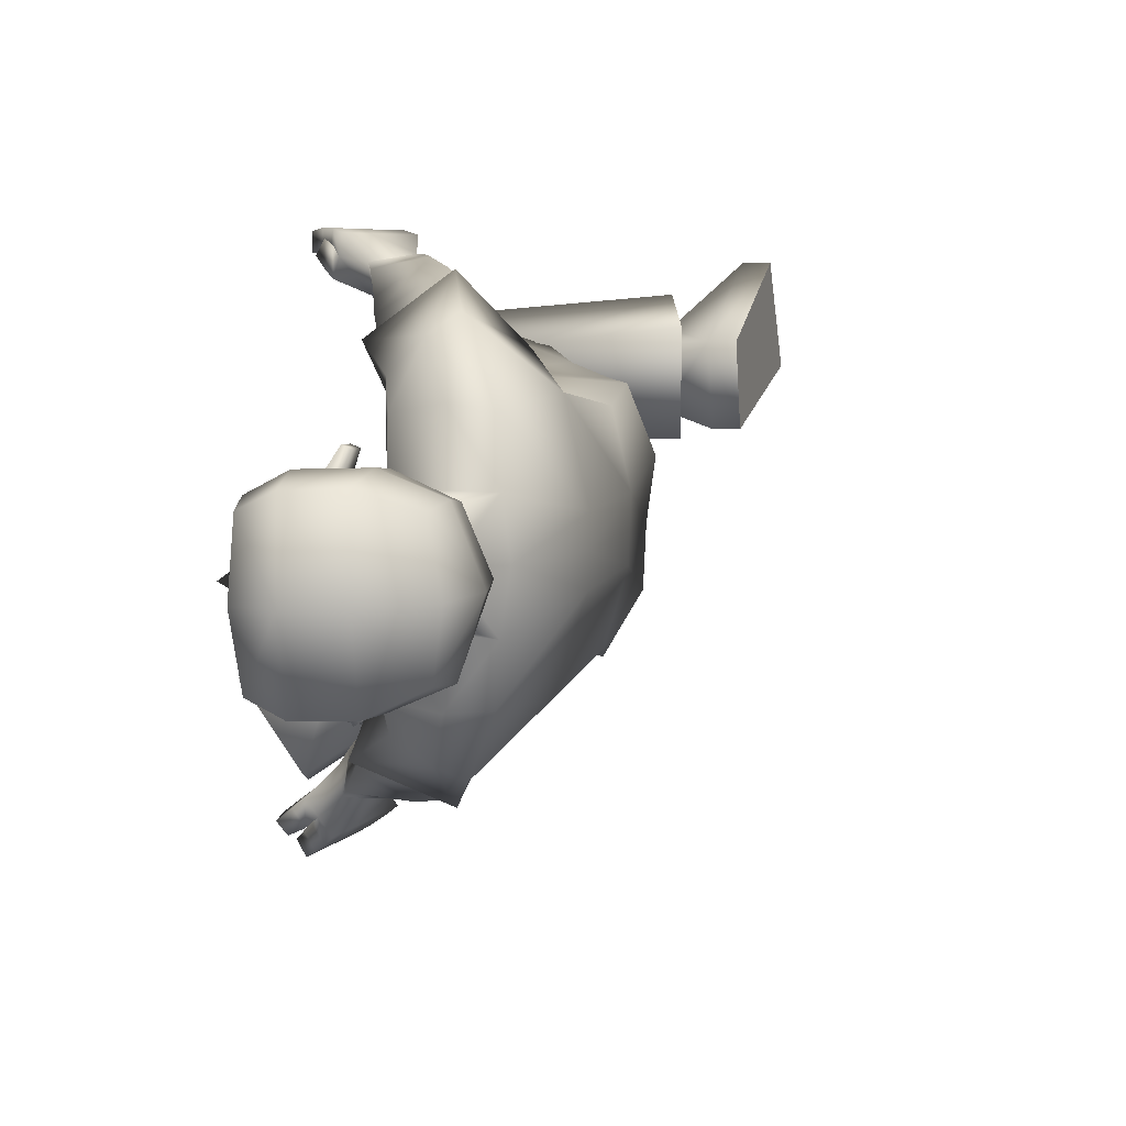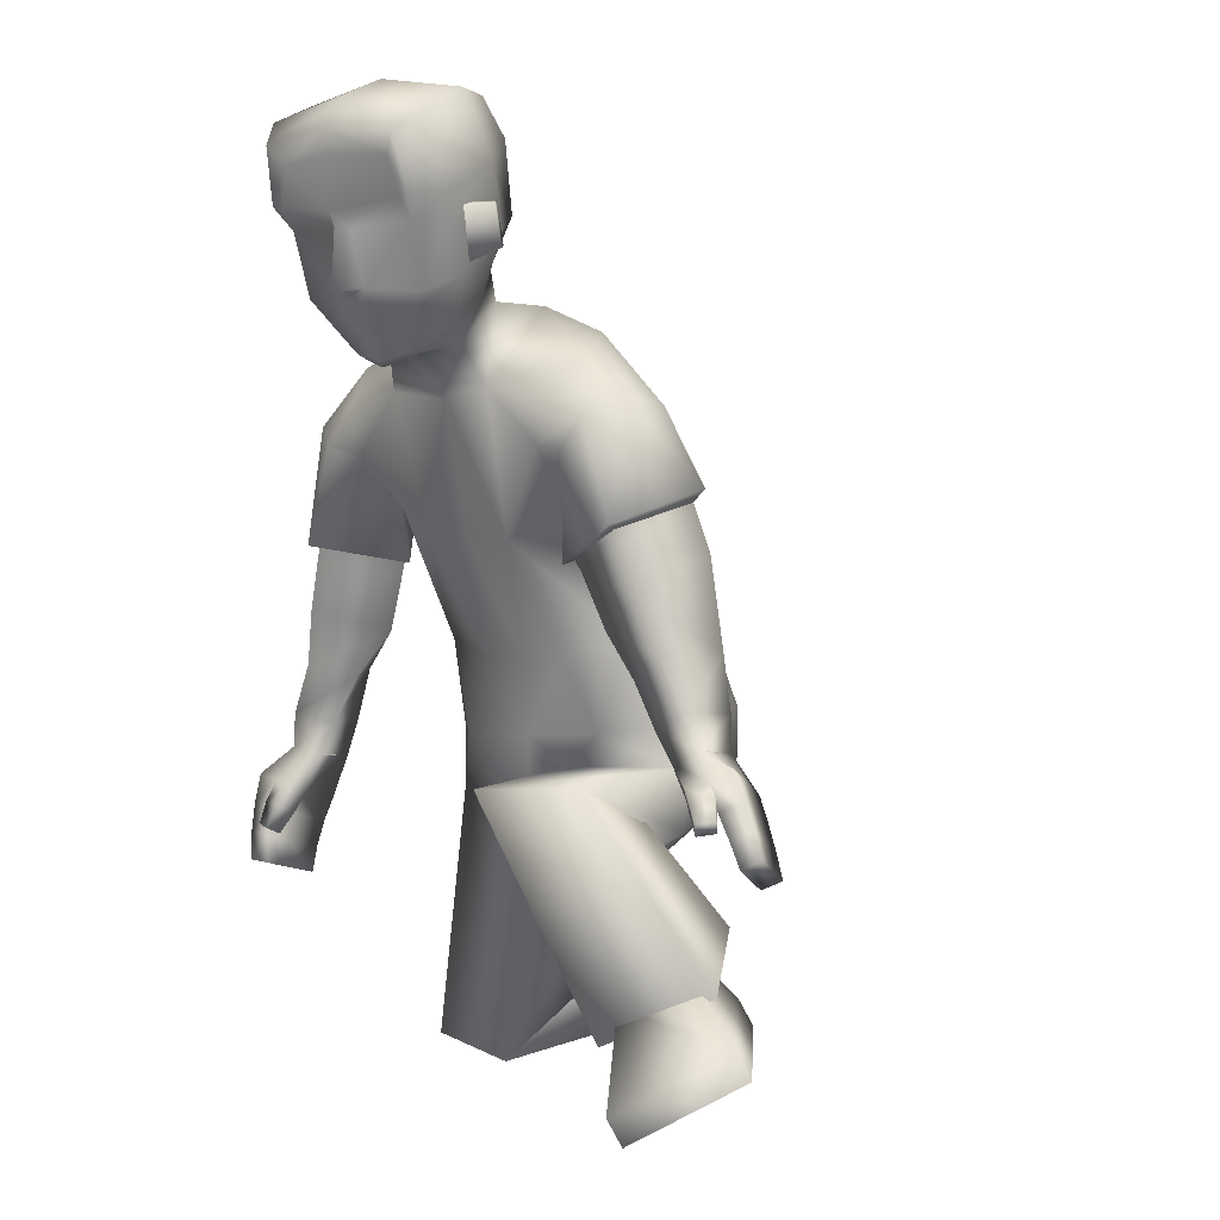
<metadata>
{"format":"obj","ext":"obj","renderer":"f3d","projection":"perspective","resolution":1024,"background":"white","views":[{"elev":6.2,"azim":162.9,"up":"+Z"},{"elev":-1.5,"azim":126.9,"up":"+Y"}]}
</metadata>
<code>
o Zombie
v 0.03969 0.9421 0.1647
v -0.2753 0.371 0.1734
v 0.147 0.8465 0.1589
v -0.1272 0.355 0.1877
v -0.06631 0.5546 0.1574
v 0.06436 0.7345 0.1409
v -0.1919 0.6375 0.1509
v -0.06751 0.8359 0.1788
v -0.07197 0.3418 0.02913
v 0.04871 0.9783 0.07546
v -0.2885 0.3704 0.008147
v 0.153 0.8657 0.07332
v -0.03092 0.5308 0.07158
v 0.09372 0.6777 0.06587
v -0.2143 0.6466 0.04253
v -0.09196 0.8613 0.04004
v -0.2703 0.4615 0.1705
v -0.1226 0.4354 0.1838
v -0.05899 0.4255 0.1248
v -0.3075 0.4704 0.07461
v -0.6419 -0.04232 0.1702
v -0.5976 0.02285 0.326
v -0.4738 0.2118 0.2161
v -0.4881 0.1913 0.09044
v -0.1214 -0.01975 0.1118
v -0.1508 0.005851 0.252
v -0.2396 0.1418 0.2156
v -0.2501 0.109 0.07425
v -0.483 0.0546 0.14
v -0.426 0.1396 0.2116
v -0.4587 0.09025 0.2305
v -0.4383 0.1219 0.1142
v -0.4704 0.06689 0.2801
v -0.4502 0.1637 0.07468
v -0.4883 0.005105 0.1262
v -0.4376 0.2032 0.2359
v -0.6763 -0.01942 0.1704
v -0.632 0.04575 0.3262
v -0.5082 0.2347 0.2163
v -0.5226 0.2143 0.09065
v 0.01568 0.2381 0.3685
v 0.106 0.256 0.3702
v 0.1061 0.253 0.3415
v 0.01758 0.2355 0.3398
v 0.02417 0.6568 0.3236
v -0.05308 0.6323 0.25
v 0.02581 0.5639 0.1902
v 0.1012 0.5894 0.2652
v 0.08281 0.2982 0.3529
v 0.07157 0.3508 0.2982
v 0.1006 0.3053 0.3599
v 0.1013 0.3599 0.307
v 0.3681 1.122 0.06152
v 0.2562 0.8988 0.03564
v 0.143 1.018 0.05733
v 0.1893 0.9185 0.04996
v 0.3083 0.9674 0.07456
v 0.358 1.073 0.07485
v 0.1238 1.084 0.07547
v 0.1256 0.9755 0.05529
v 0.2904 1.054 0.104
v 0.1855 0.9701 0.07633
v 0.2308 0.9402 0.07451
v 0.2523 1.005 0.092
v 0.3367 1.048 0.07617
v 0.3497 1.039 -0.003544
v 0.3359 0.9705 0.008575
v -0.04538 0.71 0.2246
v 0.1171 0.6738 0.2355
v 0.03485 0.7197 0.3051
v 0.04374 0.6602 0.1491
v -0.0641 0.7143 0.2269
v 0.1373 0.6751 0.2377
v 0.03668 0.7357 0.3226
v 0.0483 0.653 0.138
v -0.01501 0.3524 0.3648
v 0.09374 0.3629 0.3357
v -0.01179 0.3409 0.3271
v 0.09139 0.3713 0.3674
v -0.007264 0.3968 0.2976
v 0.06589 0.4086 0.3294
v 0.05878 0.3971 0.2862
v 0.000525 0.4082 0.3401
v 0.02693 0.3967 0.2911
v 0.1111 0.2994 0.3376
v 0.07416 0.2497 0.3696
v 0.07518 0.2469 0.3409
v 0.0473 0.3514 0.3288
v 0.05158 0.3642 0.3664
v 0.0922 0.2918 0.3301
v 0.03325 0.408 0.3339
v -0.005544 0.315 0.3709
v 0.004799 0.2766 0.3718
v 0.09709 0.3244 0.3381
v 0.1012 0.2892 0.3419
v 0.006996 0.2713 0.3408
v -0.002725 0.3061 0.3364
v 0.1003 0.2952 0.3748
v 0.09541 0.3337 0.3735
v 0.05495 0.3166 0.3376
v 0.06473 0.2823 0.341
v 0.05826 0.3269 0.3727
v 0.06596 0.2883 0.3731
v -0.01402 0.4456 0.2849
v 0.000831 0.4589 0.3389
v 0.07359 0.4535 0.3206
v 0.05743 0.44 0.2661
v -0.02749 0.5142 0.2758
v 0.08485 0.5196 0.2858
v 0.01454 0.5328 0.3364
v 0.04578 0.5028 0.2332
v 0.1064 0.3291 0.3208
v 0.1395 0.8062 0.2003
v 0.0569 0.8391 0.2757
v 0.08256 0.3203 0.3127
v 0.09626 0.3365 0.3512
v 0.06592 0.325 0.3401
v 0.2656 0.902 0.03515
v 0.2219 1.031 0.1316
v 0.2318 1.026 0.1366
v 0.2444 1.082 0.1345
v 0.2543 1.077 0.1395
v 0.2603 0.9895 0.09672
v 0.2821 1.072 0.09579
v 0.1951 1.054 0.1111
v -0.2483 0.06874 0.07699
v -0.2615 0.09268 0.2188
v 0.2334 1.013 0.08233
v -0.2548 0.2666 0.1906
v -0.2673 0.2397 0.03852
v 0.2632 1.081 0.08612
v 0.3108 1.087 0.115
v 0.2299 1.131 0.1181
v 0.2771 1.216 0.1038
v 0.1603 1.174 0.08632
v 0.3608 1.077 0.08806
v 0.3466 1.184 0.101
v 0.1984 1.221 0.07718
v 0.3832 1.147 0.07801
v 0.04425 0.9348 -0.1784
v -0.2262 0.3526 -0.1968
v 0.1561 0.8451 -0.1737
v -0.1204 0.3843 -0.1834
v -0.05574 0.5502 -0.1488
v 0.08358 0.7251 -0.1483
v -0.184 0.6319 -0.1554
v -0.05629 0.8231 -0.1876
v -0.2818 0.3752 -0.01394
v 0.1441 0.8535 -0.004088
v -0.07447 0.3475 0.005558
v 0.03547 0.9695 -0.008098
v -0.09165 0.8602 -0.006532
v -0.2128 0.6458 -0.003671
v 0.09436 0.6761 -3.8e-05
v -0.0291 0.5286 0.005563
v -0.09218 0.3841 -0.01752
v 0.05054 0.9741 -0.09174
v -0.2614 0.3528 -0.03676
v 0.1547 0.8618 -0.08164
v -0.02672 0.5288 -0.06011
v 0.09499 0.6744 -0.06595
v -0.2111 0.6452 -0.04986
v -0.091 0.8589 -0.05322
v -0.2367 0.4648 -0.1908
v -0.09298 0.4392 -0.1771
v -0.2944 0.471 -0.01381
v -0.03911 0.4251 0.009378
v -0.03866 0.4285 -0.1077
v -0.2905 0.4697 -0.1031
v 0.1614 -0.02444 -0.2721
v 0.08354 0.05681 -0.4057
v -0.124 0.09157 -0.2685
v -0.09721 0.03878 -0.1549
v 0.2167 0.365 -0.1118
v 0.1898 0.3687 -0.2546
v 0.03356 0.3349 -0.2245
v 0.05891 0.2894 -0.08866
v 0.03372 0.08962 -0.1931
v -0.06367 0.1488 -0.2443
v -0.009028 0.1359 -0.2711
v -0.04077 0.1072 -0.1566
v 0.00934 0.1071 -0.3273
v -0.07178 0.1306 -0.1155
v 0.0582 0.04137 -0.1819
v -0.1023 0.1837 -0.2703
v 0.1464 -0.06061 -0.2854
v 0.06852 0.02064 -0.4189
v -0.1391 0.0554 -0.2818
v -0.1122 0.002612 -0.1682
v 0.04623 0.2589 -0.4489
v 0.1294 0.288 -0.4754
v 0.1402 0.2759 -0.4514
v 0.05862 0.2474 -0.4255
v 0.03285 0.6531 -0.3349
v -0.0207 0.612 -0.2487
v 0.08169 0.5567 -0.2124
v 0.1333 0.5998 -0.2987
v 0.1524 0.3189 -0.427
v 0.1246 0.3555 -0.3631
v 0.1641 0.3339 -0.4343
v 0.1485 0.3713 -0.3769
v 0.3616 1.119 -0.09833
v 0.3775 1.126 -0.01902
v 0.2695 0.881 -0.01015
v 0.116 1.036 -0.007157
v 0.2525 0.8971 -0.05534
v 0.1373 1.014 -0.07254
v 0.187 0.917 -0.06575
v 0.3685 0.9616 -0.01563
v 0.3736 1.058 -0.01762
v 0.3012 0.9642 -0.1008
v 0.3505 1.07 -0.109
v 0.09279 1.101 -0.007046
v 0.117 1.081 -0.09111
v 0.1137 0.9829 -0.006992
v 0.1229 0.9738 -0.06964
v 0.2005 0.9081 -0.008033
v 0.2809 1.05 -0.1319
v 0.1789 0.9673 -0.09283
v 0.224 0.9371 -0.09352
v 0.2797 0.8892 -0.01071
v 0.2439 1.001 -0.115
v 0.3292 1.045 -0.1077
v 0.3642 1.041 -0.01692
v 0.3486 1.038 -0.02899
v 0.3341 0.9697 -0.03744
v 0.3339 0.9603 -0.01421
v -0.01847 0.6882 -0.2182
v 0.1404 0.6795 -0.2683
v 0.03842 0.7156 -0.3133
v 0.09204 0.6491 -0.1695
v -0.03704 0.6895 -0.2163
v 0.1601 0.6835 -0.274
v 0.0363 0.732 -0.3295
v 0.101 0.6412 -0.1595
v 0.01881 0.3583 -0.3973
v 0.1316 0.3758 -0.403
v 0.03546 0.3396 -0.3666
v 0.1166 0.3921 -0.4287
v 0.04176 0.3903 -0.3327
v 0.1071 0.4152 -0.3705
v 0.1076 0.3971 -0.3303
v 0.04208 0.4081 -0.3729
v 0.07598 0.3934 -0.3311
v 0.1793 0.331 -0.4142
v 0.1001 0.2778 -0.466
v 0.1117 0.266 -0.4424
v 0.09238 0.356 -0.386
v 0.08001 0.3795 -0.417
v 0.1668 0.3151 -0.4064
v 0.07493 0.4112 -0.371
v 0.02728 0.3257 -0.4156
v 0.03648 0.2924 -0.4327
v 0.1345 0.341 -0.4163
v 0.137 0.3087 -0.4343
v 0.05018 0.2786 -0.407
v 0.04249 0.3093 -0.3874
v 0.1244 0.3233 -0.461
v 0.1202 0.358 -0.4454
v 0.09561 0.3276 -0.4042
v 0.1034 0.297 -0.4236
v 0.08599 0.3461 -0.4345
v 0.0928 0.3121 -0.4507
v 0.0286 0.4372 -0.3154
v 0.03847 0.458 -0.369
v 0.1134 0.4587 -0.3553
v 0.1026 0.4376 -0.3014
v 0.01095 0.5016 -0.2934
v 0.1202 0.5245 -0.3233
v 0.03952 0.5312 -0.3588
v 0.09272 0.4968 -0.2631
v 0.1608 0.3498 -0.3941
v 0.1415 0.8199 -0.2202
v 0.05041 0.835 -0.2788
v 0.1441 0.3329 -0.384
v 0.1453 0.3572 -0.4209
v 0.1248 0.3339 -0.4083
v 0.2619 0.9004 -0.05572
v 0.2104 1.026 -0.153
v 0.2199 1.021 -0.1586
v 0.2325 1.076 -0.1596
v 0.2419 1.071 -0.1651
v 0.2516 0.9855 -0.1198
v 0.2732 1.068 -0.1237
v 0.1853 1.049 -0.1312
v 0.1099 0.253 -0.1013
v 0.08559 0.2714 -0.2426
v 0.2259 1.01 -0.1042
v -0.08623 0.3027 -0.2115
v -0.09773 0.2587 -0.06244
v 0.2552 1.077 -0.1129
v 0.3003 1.082 -0.1457
v 0.2193 1.126 -0.1439
v 0.2674 1.211 -0.1366
v 0.2818 1.234 -0.01714
v 0.1525 1.171 -0.1082
v 0.125 1.188 -0.009959
v 0.3523 1.073 -0.1225
v 0.337 1.179 -0.1382
v 0.1911 1.217 -0.1039
v 0.1871 1.244 -0.0135
v 0.3513 1.202 -0.01936
v 0.3928 1.155 -0.02017
v 0.3753 1.143 -0.1169
v 0.1125 0.6544 0.2438
v 0.0397 0.6426 0.1572
v 0.1364 0.6632 -0.2763
v 0.08812 0.6331 -0.1779
v 0.3313 0.9569 -0.01404
v 0.3324 0.9694 -0.04067
v 0.3347 0.9704 0.01157
v 0.09527 0.9083 0.1723
v 0.1359 0.791 0.1444
v 0.09997 0.8353 0.2462
v 0.1261 0.7842 0.1633
v 0.09899 0.9035 -0.1848
v 0.1509 0.7868 -0.1568
v 0.0966 0.8461 -0.255
v 0.1373 0.7807 -0.1831
v 0.03485 0.7197 0.3051
v -0.04538 0.71 0.2246
v 0.04374 0.6602 0.1491
v 0.1171 0.6738 0.2355
v 0.03842 0.7156 -0.3133
v -0.01847 0.6882 -0.2182
v 0.09204 0.6491 -0.1695
v 0.1404 0.6795 -0.2683
v -0.4587 0.09025 0.2305
v -0.426 0.1396 0.2116
v -0.4383 0.1219 0.1142
v -0.483 0.0546 0.14
v -0.4883 0.005105 0.1262
v -0.4704 0.06689 0.2801
v -0.4376 0.2032 0.2359
v -0.4502 0.1637 0.07468
v -0.009028 0.1359 -0.2711
v -0.06367 0.1488 -0.2443
v -0.04077 0.1072 -0.1566
v 0.03372 0.08962 -0.1931
v 0.0582 0.04137 -0.1819
v 0.00934 0.1071 -0.3273
v -0.1023 0.1837 -0.2703
v -0.07178 0.1306 -0.1155
v -0.6763 -0.01942 0.1704
v -0.632 0.04575 0.3262
v -0.5082 0.2347 0.2163
v -0.5226 0.2143 0.09065
v 0.1464 -0.06061 -0.2854
v 0.06852 0.02064 -0.4189
v -0.1391 0.0554 -0.2818
v -0.1122 0.002612 -0.1682
v 0.2919 0.913 -0.01164
v 0.3203 0.9499 -0.01347
v 0.2976 0.951 0.06471
v 0.2914 0.9482 -0.08954
v 0.3227 0.9456 -0.01348
v 0.3083 0.9267 -0.01256
v 0.2855 0.9488 -0.08932
v 0.2917 0.9516 0.06494
v 0.2917 0.9523 -0.01235
v -0.3115 0.3733 0.08796
v -0.2658 0.3482 -0.1195
v -0.2932 0.2527 0.1111
v -0.0968 0.2499 -0.1399
f 146 144 165
f 15 7 8
f 20 17 7
f 331 328 22
f 16 8 1
f 14 13 155
f 13 19 167
f 14 154 149
f 7 5 6
f 12 312 3
f 313 14 12
f 5 18 19
f 5 13 14
f 151 152 16
f 148 150 9
f 166 20 15
f 152 153 15
f 166 148 11
f 4 9 19
f 9 150 167
f 11 361 20
f 2 4 18
f 24 21 37
f 330 24 23
f 331 21 24
f 328 329 23
f 2 129 4
f 130 9 25
f 11 130 363
f 4 26 25
f 33 334 30
f 332 29 32
f 34 32 30
f 332 33 31
f 26 333 35
f 27 28 335
f 28 25 35
f 27 36 333
f 346 347 344
f 23 39 38
f 23 24 40
f 21 22 38
f 86 87 43
f 95 98 42
f 103 86 42
f 101 87 44
f 308 231 325
f 306 46 321
f 323 305 306
f 321 46 45
f 104 107 82
f 105 83 81
f 107 106 81
f 104 80 83
f 210 203 53
f 61 132 133
f 60 62 55
f 215 60 55
f 217 204 54
f 149 217 56
f 10 60 215
f 12 56 60
f 55 62 125
f 205 55 59
f 204 221 118
f 67 209 224
f 57 65 61
f 131 128 119
f 54 118 63
f 62 63 123
f 56 54 63
f 56 63 62
f 53 139 136
f 224 210 66
f 65 136 132
f 66 311 67
f 66 210 58
f 227 209 67
f 74 72 68
f 73 69 322
f 73 74 70
f 72 75 322
f 6 75 72
f 314 74 73
f 315 73 75
f 114 8 72
f 80 84 88
f 81 91 89
f 82 52 50
f 84 50 88
f 81 79 77
f 78 76 83
f 78 97 92
f 83 76 89
f 112 85 90
f 95 43 87
f 103 93 41
f 44 87 86
f 49 90 85
f 77 52 82
f 116 117 49
f 115 90 49
f 112 116 51
f 89 76 92
f 102 92 93
f 77 94 100
f 94 95 101
f 96 44 41
f 97 96 93
f 88 100 97
f 100 101 96
f 89 102 99
f 102 103 98
f 77 79 99
f 94 99 98
f 108 104 105
f 111 109 106
f 110 105 106
f 108 111 107
f 47 111 108
f 48 45 110
f 47 48 109
f 46 108 110
f 8 114 1
f 313 315 6
f 3 312 314
f 52 77 116
f 50 115 117
f 77 88 117
f 52 112 115
f 62 60 56
f 118 221 357
f 354 123 63
f 119 120 122
f 131 121 122
f 128 64 120
f 124 122 120
f 123 61 125
f 364 287 286
f 129 127 26
f 130 11 9
f 287 364 289
f 127 27 26
f 25 28 126
f 53 203 303
f 295 134 137
f 138 134 295
f 133 132 137
f 132 136 139
f 59 135 297
f 59 125 133
f 133 134 138
f 297 135 138
f 302 137 139
f 58 136 65
f 162 163 147
f 169 162 146
f 171 336 339
f 163 157 140
f 155 160 161
f 167 168 160
f 161 159 149
f 146 147 145
f 316 157 159
f 159 317 142
f 168 165 144
f 144 145 161
f 163 152 151
f 148 158 156
f 166 153 162
f 162 153 152
f 158 148 166
f 143 165 168
f 156 168 167
f 158 169 362
f 141 164 165
f 186 170 173
f 338 337 172
f 339 338 173
f 172 337 336
f 141 143 289
f 174 156 290
f 158 364 290
f 143 156 174
f 179 342 182
f 340 183 181
f 183 342 179
f 180 182 340
f 175 174 184
f 343 177 176
f 184 174 177
f 176 175 341
f 348 351 350
f 172 171 187
f 189 173 172
f 187 171 170
f 192 247 246
f 191 258 255
f 263 258 191
f 261 256 193
f 307 194 324
f 327 231 308
f 325 324 194
f 242 267 264
f 265 266 241
f 241 266 267
f 264 265 243
f 210 212 202
f 218 285 293
f 216 207 219
f 207 216 215
f 217 208 206
f 149 159 208
f 157 151 215
f 159 157 216
f 285 219 207
f 214 207 205
f 204 206 278
f 224 209 226
f 211 283 218
f 279 288 291
f 206 220 278
f 283 220 219
f 208 220 206
f 208 219 220
f 202 212 298
f 224 225 210
f 223 218 292
f 225 226 310
f 212 210 225
f 227 226 209
f 228 232 234
f 233 235 326
f 230 234 233
f 326 235 232
f 235 145 147
f 233 318 273
f 235 319 145
f 232 147 274
f 248 244 240
f 249 251 241
f 242 244 199
f 244 248 199
f 237 239 241
f 238 240 243
f 252 257 238
f 243 251 249
f 272 275 250
f 255 261 247
f 190 253 263
f 193 190 246
f 198 200 245
f 237 242 201
f 198 277 276
f 275 277 198
f 200 276 272
f 252 236 249
f 253 252 262
f 237 248 260
f 254 260 261
f 190 193 256
f 253 256 257
f 248 238 257
f 260 257 256
f 249 239 259
f 262 259 258
f 259 239 237
f 258 259 254
f 268 270 265
f 266 269 271
f 270 269 266
f 267 271 268
f 196 195 268
f 270 194 197
f 269 197 196
f 195 194 270
f 147 140 274
f 317 145 319
f 318 316 142
f 276 237 201
f 199 248 277
f 277 248 237
f 201 199 275
f 219 208 216
f 357 221 278
f 220 355 278
f 282 280 279
f 291 284 282
f 280 222 288
f 284 222 280
f 283 285 218
f 127 126 28
f 289 143 175
f 290 156 158
f 287 176 177
f 287 175 176
f 174 286 177
f 303 203 202
f 299 294 295
f 300 301 295
f 299 292 293
f 304 298 292
f 214 213 297
f 293 285 214
f 293 296 300
f 300 296 297
f 304 299 302
f 212 223 298
f 306 305 48
f 305 45 48
f 306 47 46
f 308 196 197
f 307 197 194
f 308 195 196
f 310 211 223
f 309 310 226
f 309 227 67
f 311 66 65
f 305 323 320
f 72 8 6
f 1 114 314
f 313 3 113
f 140 316 318
f 273 142 317
f 354 311 57
f 356 310 309
f 357 356 354
f 355 356 357
f 358 353 360
f 352 360 359
f 360 352 358
f 360 353 359
f 364 362 141
f 363 129 2
f 169 164 362
f 164 141 362
f 361 2 17
f 17 20 361
f 364 286 290
f 130 126 363
f 126 127 363
f 129 363 127
f 363 361 11
f 364 158 362
f 7 17 18
f 146 165 164
f 15 8 16
f 20 7 15
f 331 22 21
f 16 1 10
f 14 155 154
f 13 167 155
f 14 149 12
f 7 6 8
f 312 10 1
f 10 312 12
f 14 313 6
f 313 12 3
f 5 19 13
f 5 14 6
f 151 16 10
f 148 9 11
f 166 15 153
f 152 15 16
f 166 11 20
f 4 19 18
f 9 167 19
f 2 18 17
f 24 37 40
f 330 23 329
f 331 24 330
f 328 23 22
f 130 25 126
f 4 25 9
f 33 30 31
f 332 32 34
f 34 30 334
f 332 31 29
f 26 35 25
f 27 335 36
f 28 35 335
f 27 333 26
f 346 344 345
f 23 38 22
f 23 40 39
f 21 38 37
f 86 43 42
f 95 42 43
f 103 42 98
f 101 44 96
f 308 325 195
f 306 321 71
f 323 306 71
f 321 45 320
f 104 82 80
f 105 81 106
f 107 81 82
f 104 83 105
f 210 53 58
f 61 133 125
f 215 55 205
f 217 54 56
f 149 56 12
f 10 215 151
f 12 60 10
f 55 125 59
f 205 59 213
f 204 118 54
f 67 224 66
f 57 61 123
f 131 119 121
f 62 123 125
f 53 136 58
f 65 132 61
f 66 58 65
f 74 68 70
f 73 322 75
f 73 70 69
f 72 322 68
f 74 314 114
f 314 73 113
f 73 315 113
f 315 75 6
f 114 72 74
f 80 88 78
f 81 89 79
f 82 50 84
f 81 77 82
f 78 83 80
f 78 92 76
f 83 89 91
f 112 90 115
f 95 87 101
f 103 41 86
f 44 86 41
f 49 85 51
f 116 49 51
f 115 49 117
f 112 51 85
f 89 92 102
f 102 93 103
f 77 100 88
f 94 101 100
f 96 41 93
f 97 93 92
f 88 97 78
f 100 96 97
f 89 99 79
f 102 98 99
f 77 99 94
f 94 98 95
f 108 105 110
f 111 106 107
f 110 106 109
f 108 107 104
f 47 108 46
f 48 110 109
f 47 109 111
f 46 110 45
f 3 314 113
f 52 116 112
f 50 117 88
f 77 117 116
f 52 115 50
f 118 357 354
f 123 354 57
f 354 63 118
f 119 122 121
f 131 122 124
f 128 120 119
f 124 120 64
f 129 26 4
f 53 303 139
f 295 137 302
f 138 295 301
f 133 137 134
f 132 139 137
f 59 297 213
f 59 133 135
f 133 138 135
f 297 138 301
f 302 139 303
f 162 147 146
f 169 146 164
f 171 339 170
f 163 140 147
f 155 161 154
f 167 160 155
f 161 149 154
f 146 145 144
f 157 316 140
f 316 159 142
f 317 161 145
f 161 317 159
f 168 144 160
f 144 161 160
f 163 151 157
f 148 156 150
f 166 162 169
f 162 152 163
f 158 166 169
f 143 168 156
f 156 167 150
f 141 165 143
f 186 173 189
f 338 172 173
f 339 173 170
f 172 336 171
f 174 290 286
f 143 174 175
f 179 182 180
f 340 181 178
f 183 179 181
f 180 340 178
f 175 184 341
f 343 176 185
f 184 177 343
f 176 341 185
f 348 350 349
f 172 187 188
f 189 172 188
f 187 170 186
f 192 246 191
f 191 255 192
f 263 191 246
f 261 193 247
f 307 324 327
f 327 308 307
f 325 194 195
f 242 264 240
f 265 241 243
f 241 267 242
f 264 243 240
f 210 202 203
f 218 293 292
f 207 215 205
f 217 206 204
f 149 208 217
f 157 215 216
f 159 216 208
f 285 207 214
f 214 205 213
f 204 278 221
f 224 226 225
f 211 218 223
f 279 291 281
f 283 219 285
f 202 298 304
f 223 292 298
f 212 225 223
f 228 234 230
f 233 326 229
f 230 233 229
f 326 232 228
f 235 147 232
f 318 234 274
f 234 318 233
f 319 233 273
f 233 319 235
f 232 274 234
f 248 240 238
f 249 241 239
f 242 199 201
f 237 241 242
f 238 243 236
f 252 238 236
f 243 249 236
f 272 250 245
f 255 247 192
f 190 263 246
f 193 246 247
f 198 245 250
f 198 276 200
f 275 198 250
f 200 272 245
f 252 249 262
f 253 262 263
f 237 260 254
f 254 261 255
f 190 256 253
f 253 257 252
f 248 257 260
f 260 256 261
f 249 259 262
f 262 258 263
f 259 237 254
f 258 254 255
f 268 265 264
f 266 271 267
f 270 266 265
f 267 268 264
f 196 268 271
f 270 197 269
f 269 196 271
f 195 270 268
f 318 142 273
f 276 201 272
f 199 277 275
f 277 237 276
f 201 275 272
f 357 278 355
f 355 283 211
f 283 355 220
f 282 279 281
f 291 282 281
f 280 288 279
f 284 280 282
f 127 28 27
f 289 175 287
f 287 177 286
f 303 202 304
f 299 295 302
f 300 295 294
f 299 293 294
f 304 292 299
f 214 297 296
f 293 214 296
f 293 300 294
f 300 297 301
f 304 302 303
f 306 48 47
f 308 197 307
f 310 223 225
f 309 226 227
f 309 67 311
f 311 65 57
f 305 320 45
f 1 314 312
f 313 113 315
f 140 318 274
f 273 317 319
f 309 311 356
f 356 311 354
f 211 310 355
f 355 310 356
f 364 141 289
f 363 2 361
f 7 18 5

</code>
